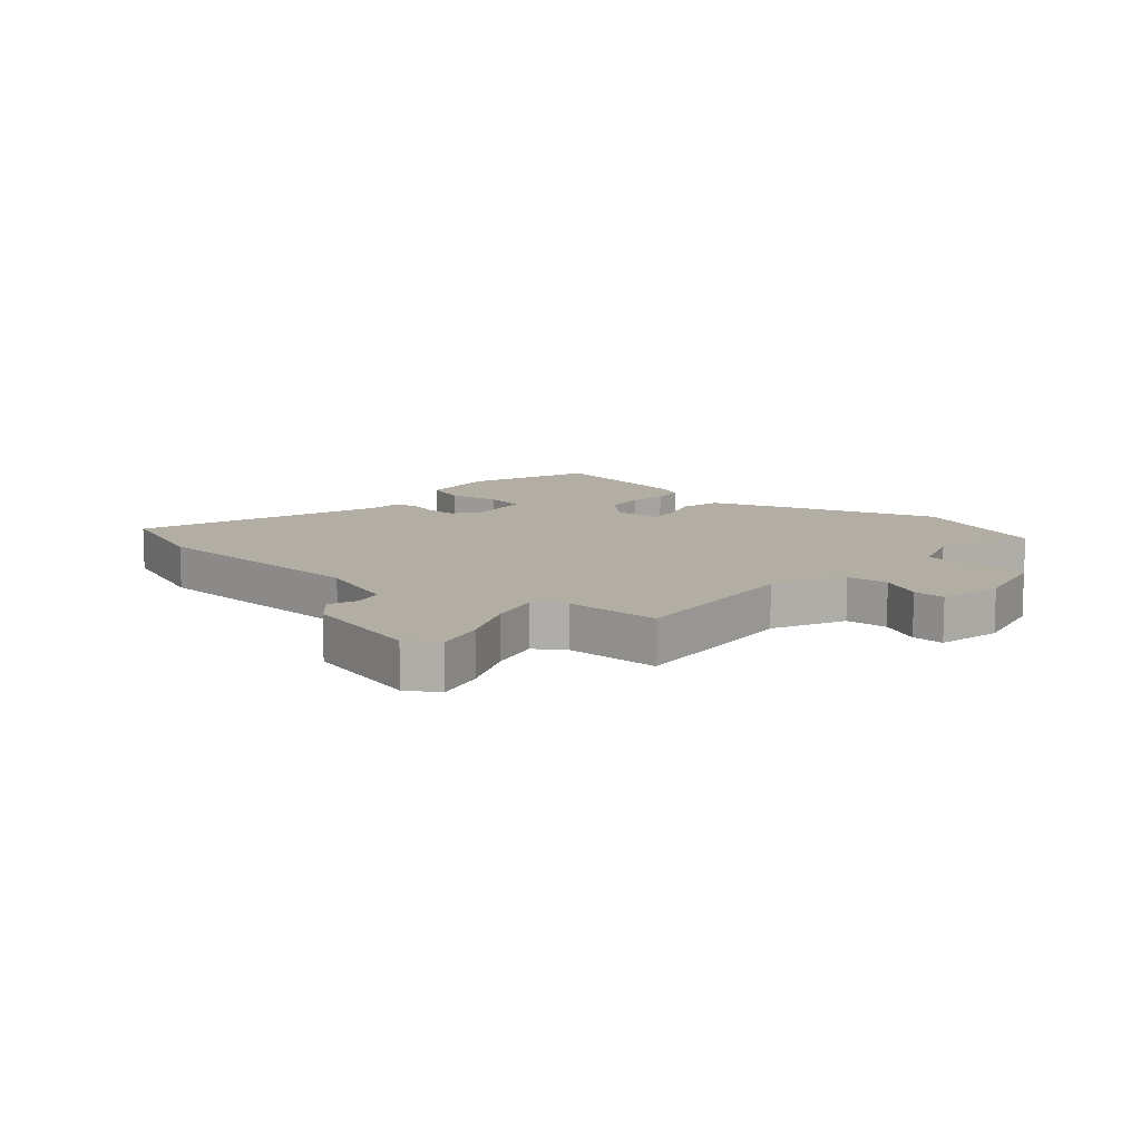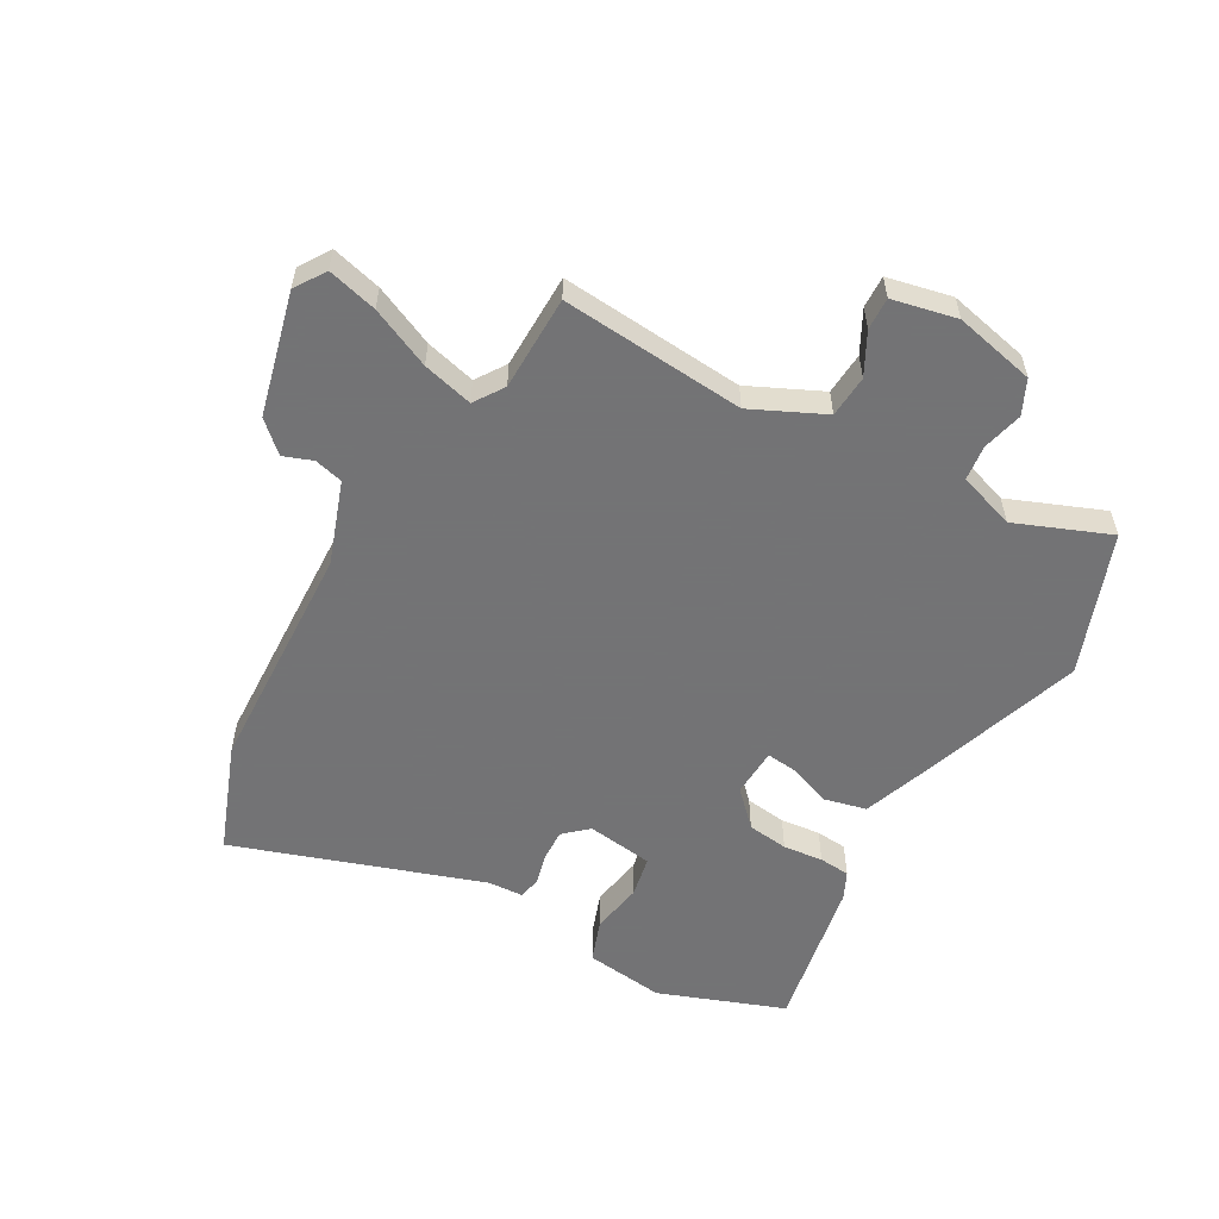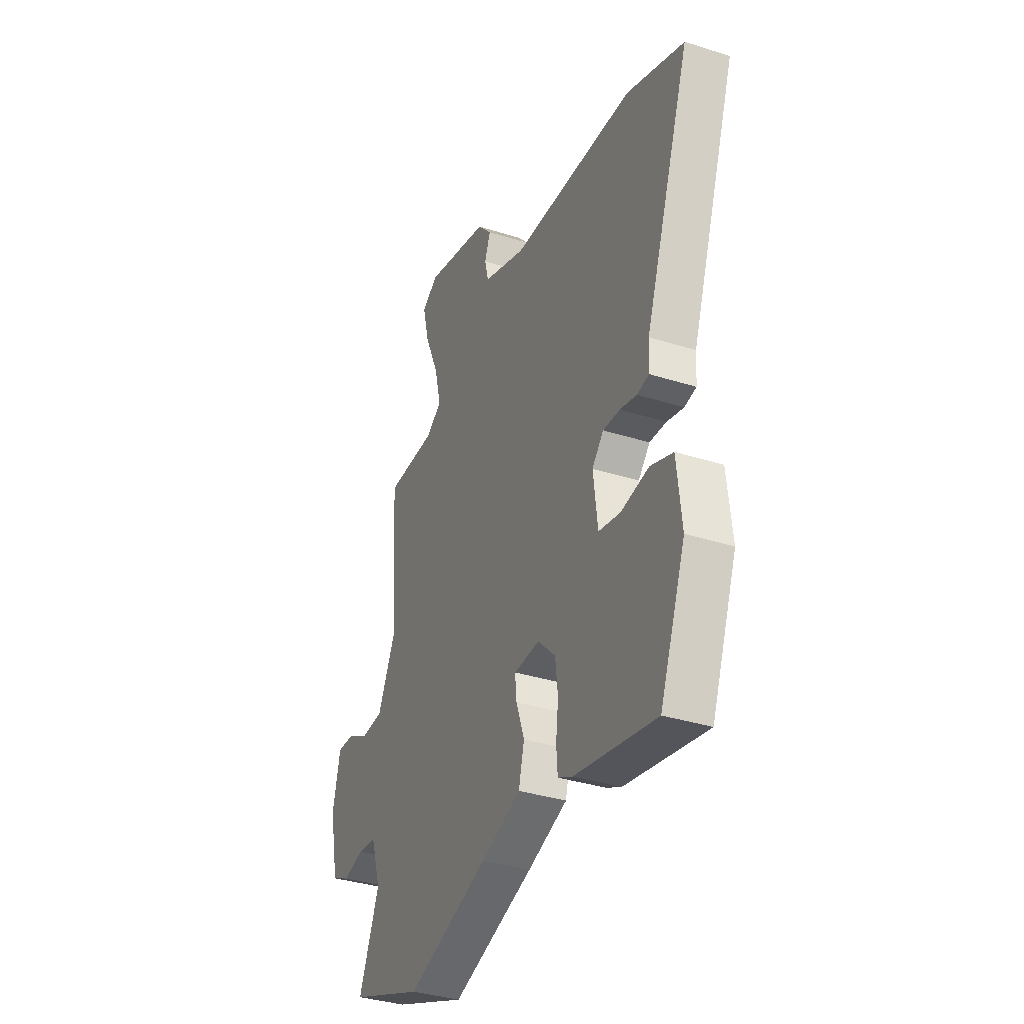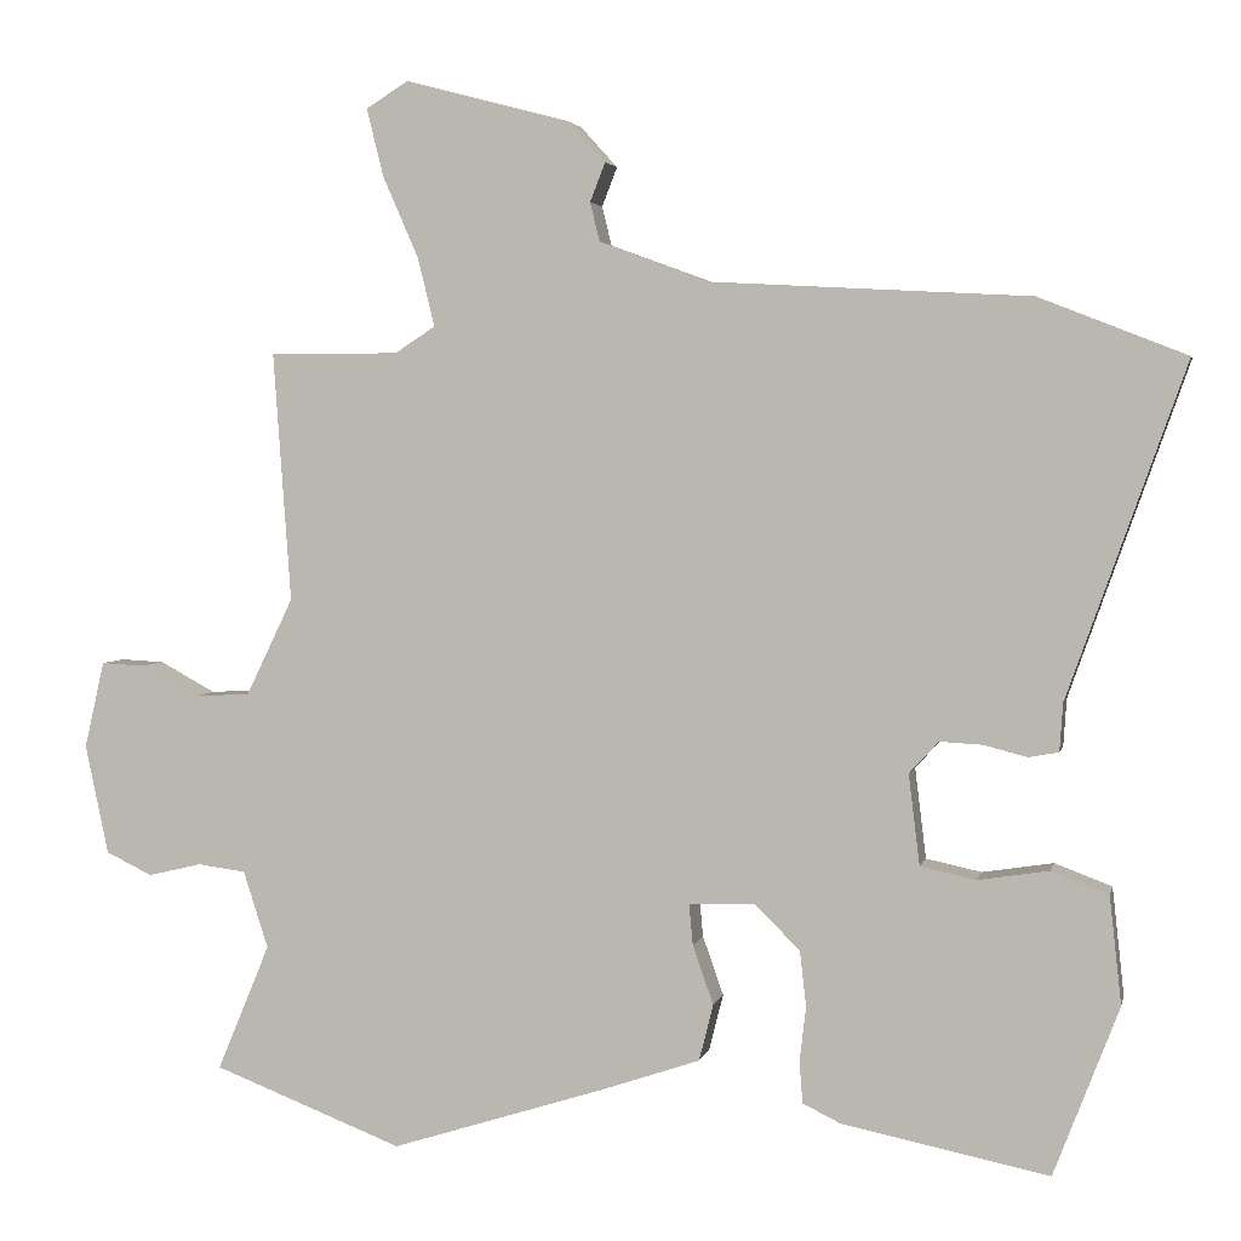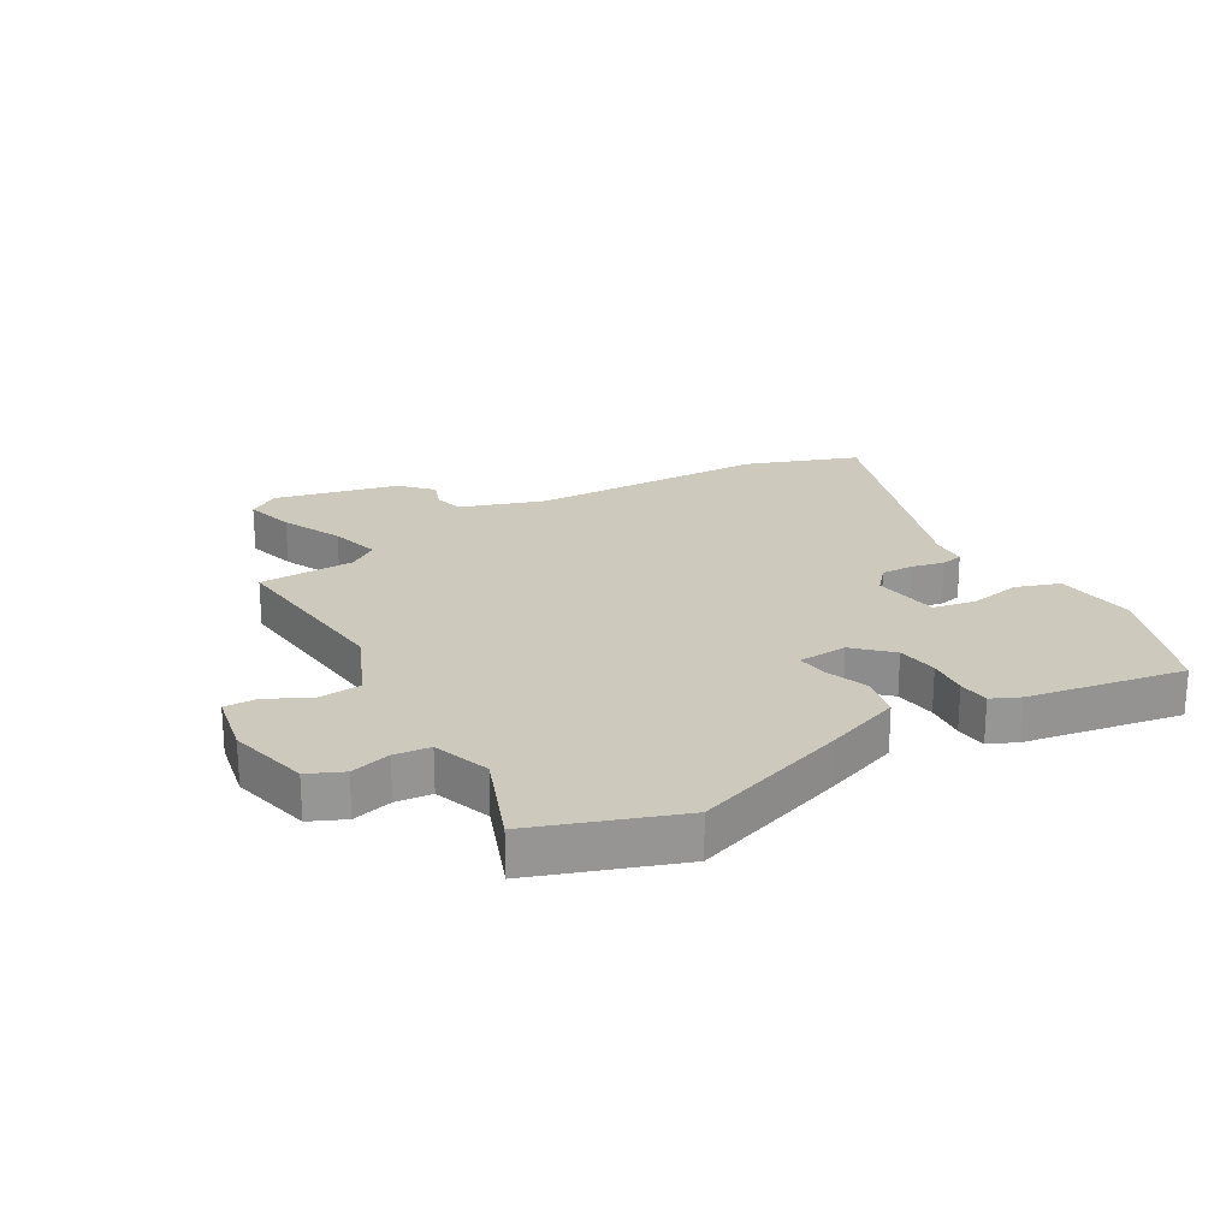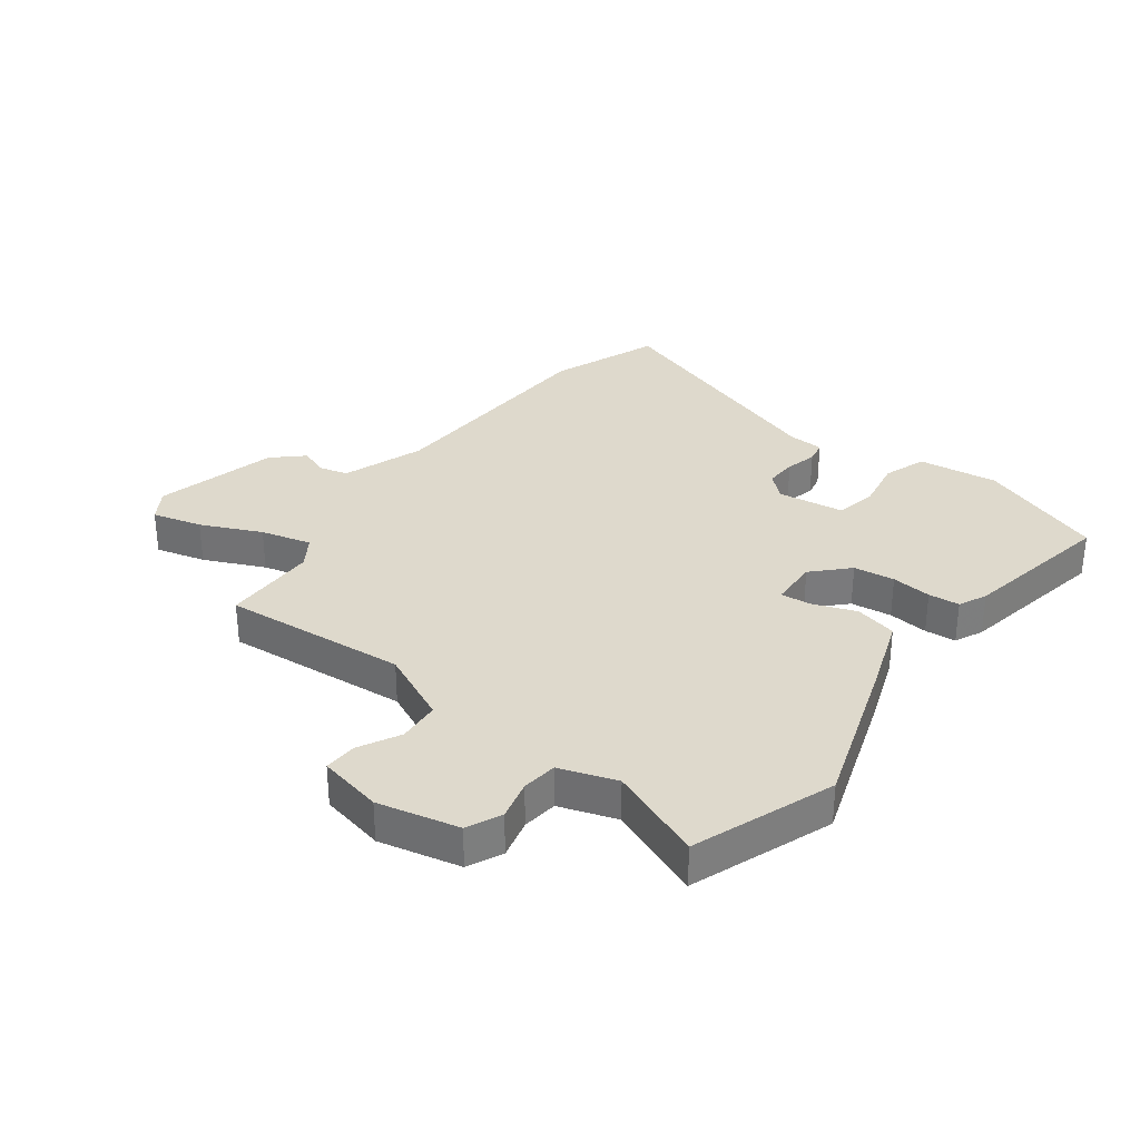
<metadata>
{"format":"obj","ext":"obj","renderer":"f3d","projection":"perspective","resolution":1024,"background":"white","views":[{"elev":10.9,"azim":40.2,"up":"+Y"},{"elev":-56.0,"azim":59.8,"up":"+Y"},{"elev":-35.7,"azim":-112.7,"up":"+Z"},{"elev":3.3,"azim":-167.9,"up":"+Z"},{"elev":22.7,"azim":148.3,"up":"+Y"},{"elev":32.2,"azim":126.1,"up":"+Y"}]}
</metadata>
<code>
v 0.527 0.07 0.462
v 0.505 0.07 0.149
v 0.564 0.07 0.027
v 0.636 0.07 0.023
v 0.706 0.07 0.061
v 0.761 0.07 0.064
v 0.786 0.07 -0.045
v 0.757 0.07 -0.183
v 0.699 0.07 -0.211
v 0.631 0.07 -0.195
v 0.571 0.07 -0.203
v 0.54 0.07 -0.3
v 0.606 0.07 -0.459
v 0.368 0.07 -0.551
v 0.103 0.07 -0.467
v -0.026 0.07 -0.423
v -0.044 0.07 -0.352
v -0.018 0.07 -0.278
v -0.013 0.07 -0.226
v -0.096 0.07 -0.223
v -0.153 0.07 -0.28
v -0.161 0.07 -0.35
v -0.153 0.07 -0.418
v -0.157 0.07 -0.471
v -0.204 0.07 -0.494
v -0.465 0.07 -0.547
v -0.547 0.07 -0.334
v -0.532 0.07 -0.198
v -0.46 0.07 -0.171
v -0.371 0.07 -0.185
v -0.301 0.07 -0.17
v -0.287 0.07 -0.056
v -0.324 0.07 -0.016
v -0.378 0.07 -0.019
v -0.432 0.07 -0.033
v -0.47 0.07 -0.026
v -0.474 0.07 0.034
v -0.622 0.07 0.452
v -0.437 0.07 0.525
v -0.038 0.07 0.547
v 0.101 0.07 0.598
v 0.113 0.07 0.647
v 0.094 0.07 0.696
v 0.14 0.07 0.747
v 0.348 0.07 0.802
v 0.401 0.07 0.769
v 0.38 0.07 0.684
v 0.335 0.07 0.581
v 0.314 0.07 0.495
v 0.365 0.07 0.462
v 0.527 0 0.462
v 0.505 0 0.149
v 0.564 0 0.027
v 0.636 0 0.023
v 0.706 0 0.061
v 0.761 0 0.064
v 0.786 0 -0.045
v 0.757 0 -0.183
v 0.699 0 -0.211
v 0.631 0 -0.195
v 0.571 0 -0.203
v 0.54 0 -0.3
v 0.606 0 -0.459
v 0.368 0 -0.551
v 0.103 0 -0.467
v -0.026 0 -0.423
v -0.044 0 -0.352
v -0.018 0 -0.278
v -0.013 0 -0.226
v -0.096 0 -0.223
v -0.153 0 -0.28
v -0.161 0 -0.35
v -0.153 0 -0.418
v -0.157 0 -0.471
v -0.204 0 -0.494
v -0.465 0 -0.547
v -0.547 0 -0.334
v -0.532 0 -0.198
v -0.46 0 -0.171
v -0.371 0 -0.185
v -0.301 0 -0.17
v -0.287 0 -0.056
v -0.324 0 -0.016
v -0.378 0 -0.019
v -0.432 0 -0.033
v -0.47 0 -0.026
v -0.474 0 0.034
v -0.622 0 0.452
v -0.437 0 0.525
v -0.038 0 0.547
v 0.101 0 0.598
v 0.113 0 0.647
v 0.094 0 0.696
v 0.14 0 0.747
v 0.348 0 0.802
v 0.401 0 0.769
v 0.38 0 0.684
v 0.335 0 0.581
v 0.314 0 0.495
v 0.365 0 0.462
f 45 46 47 48
f 45 48 49
f 42 43 44 45
f 41 42 45 49
f 40 41 49 50
f 37 38 39 40
f 34 35 36 37
f 33 34 37 40
f 32 33 40 50
f 27 28 29 30
f 27 30 31
f 26 27 31
f 25 26 31
f 22 23 24 25
f 21 22 25 31
f 20 21 31 32
f 15 16 17 18
f 15 18 19
f 12 13 14 15
f 11 12 15 19
f 10 11 19 20
f 8 9 10
f 4 5 6 7
f 3 4 7 8
f 32 50 1 2
f 20 32 2 3
f 3 8 10 20
f 98 97 96 95
f 99 98 95
f 95 94 93 92
f 99 95 92 91
f 100 99 91 90
f 90 89 88 87
f 87 86 85 84
f 90 87 84 83
f 100 90 83 82
f 80 79 78 77
f 81 80 77
f 81 77 76
f 81 76 75
f 75 74 73 72
f 81 75 72 71
f 82 81 71 70
f 68 67 66 65
f 69 68 65
f 65 64 63 62
f 69 65 62 61
f 70 69 61 60
f 60 59 58
f 57 56 55 54
f 58 57 54 53
f 52 51 100 82
f 53 52 82 70
f 70 60 58 53
f 1 51 52 2
f 2 52 53 3
f 3 53 54 4
f 4 54 55 5
f 5 55 56 6
f 6 56 57 7
f 7 57 58 8
f 8 58 59 9
f 9 59 60 10
f 10 60 61 11
f 11 61 62 12
f 12 62 63 13
f 13 63 64 14
f 14 64 65 15
f 15 65 66 16
f 16 66 67 17
f 17 67 68 18
f 18 68 69 19
f 19 69 70 20
f 20 70 71 21
f 21 71 72 22
f 22 72 73 23
f 23 73 74 24
f 24 74 75 25
f 25 75 76 26
f 26 76 77 27
f 27 77 78 28
f 28 78 79 29
f 29 79 80 30
f 30 80 81 31
f 31 81 82 32
f 32 82 83 33
f 33 83 84 34
f 34 84 85 35
f 35 85 86 36
f 36 86 87 37
f 37 87 88 38
f 38 88 89 39
f 39 89 90 40
f 40 90 91 41
f 41 91 92 42
f 42 92 93 43
f 43 93 94 44
f 44 94 95 45
f 45 95 96 46
f 46 96 97 47
f 47 97 98 48
f 48 98 99 49
f 49 99 100 50
f 50 100 51 1

</code>
